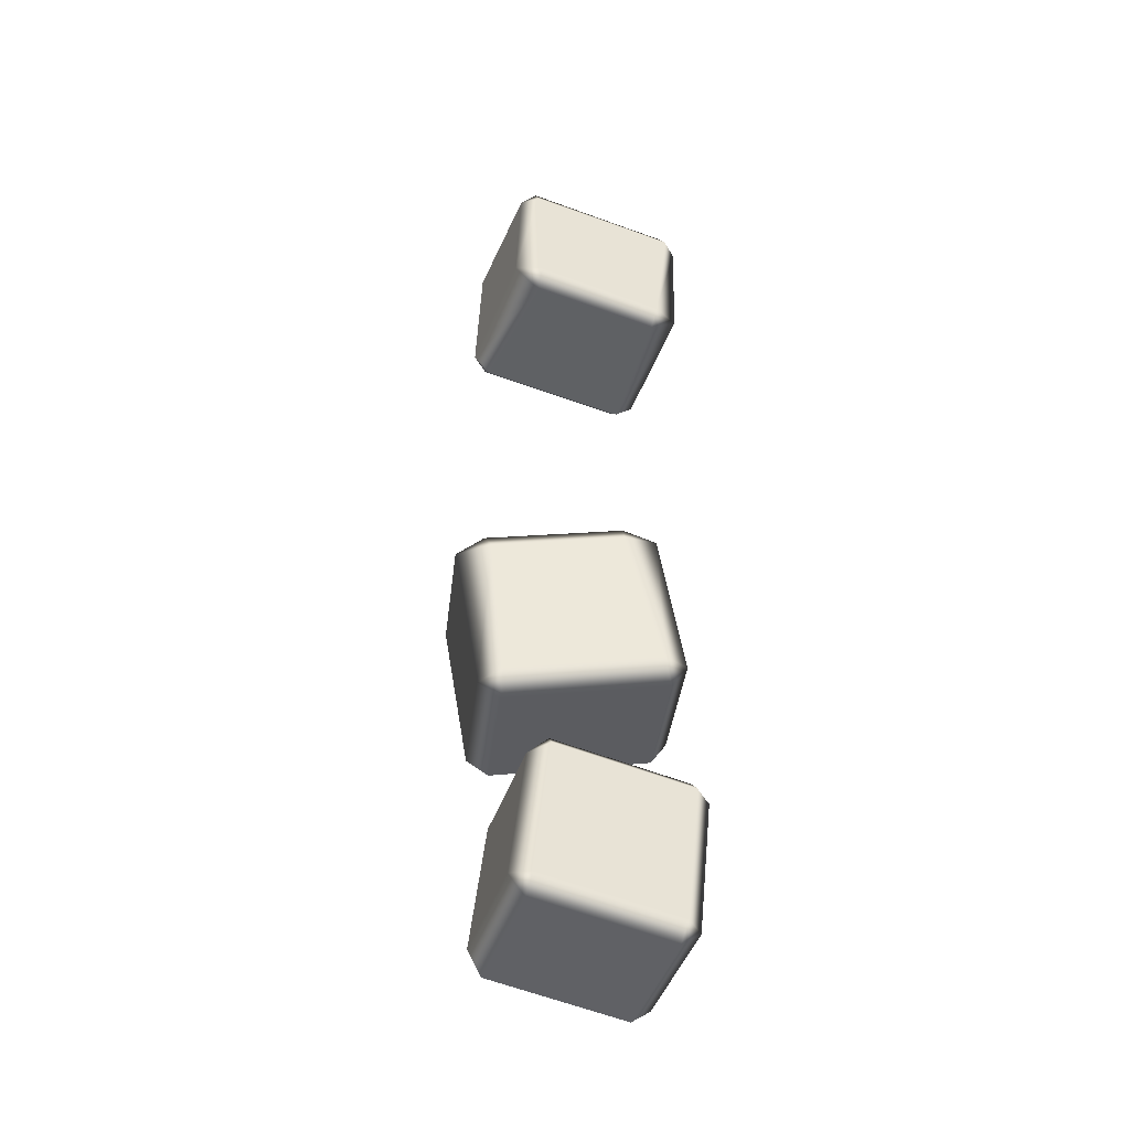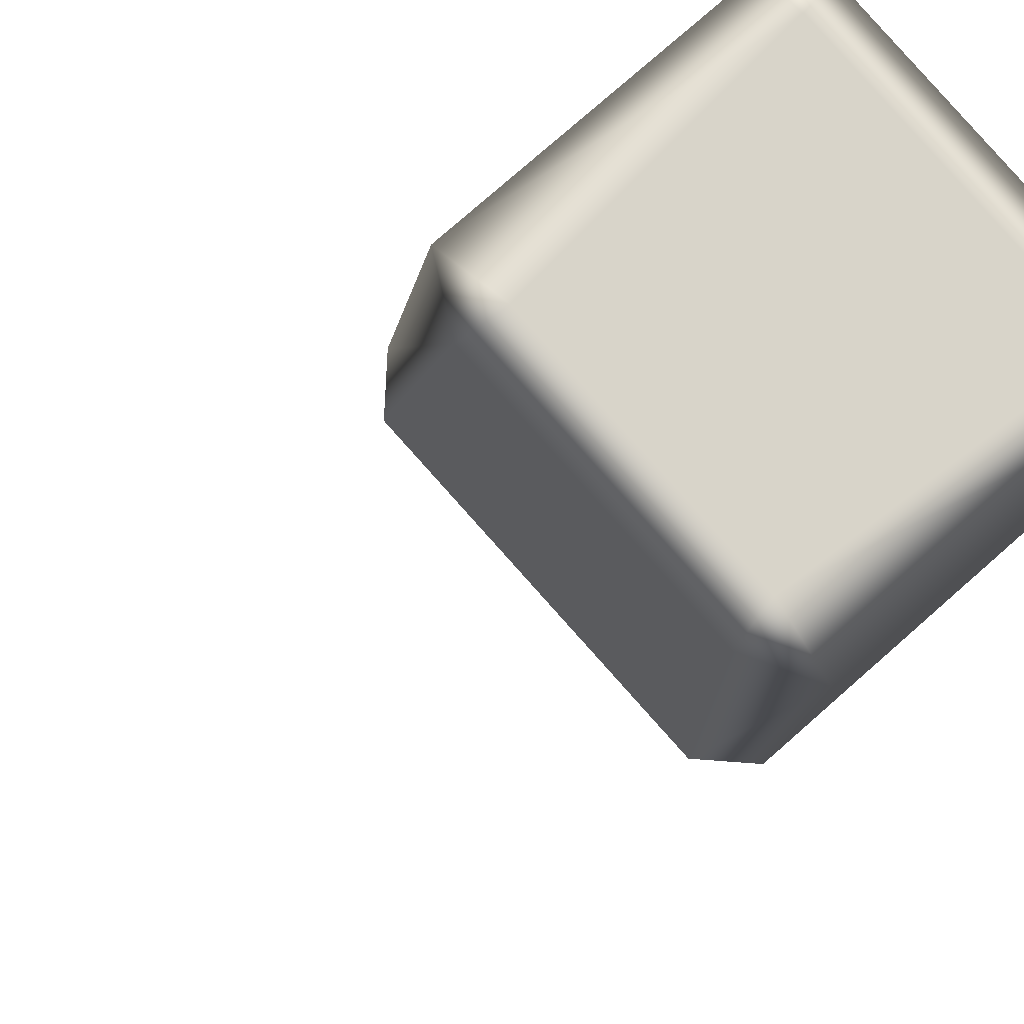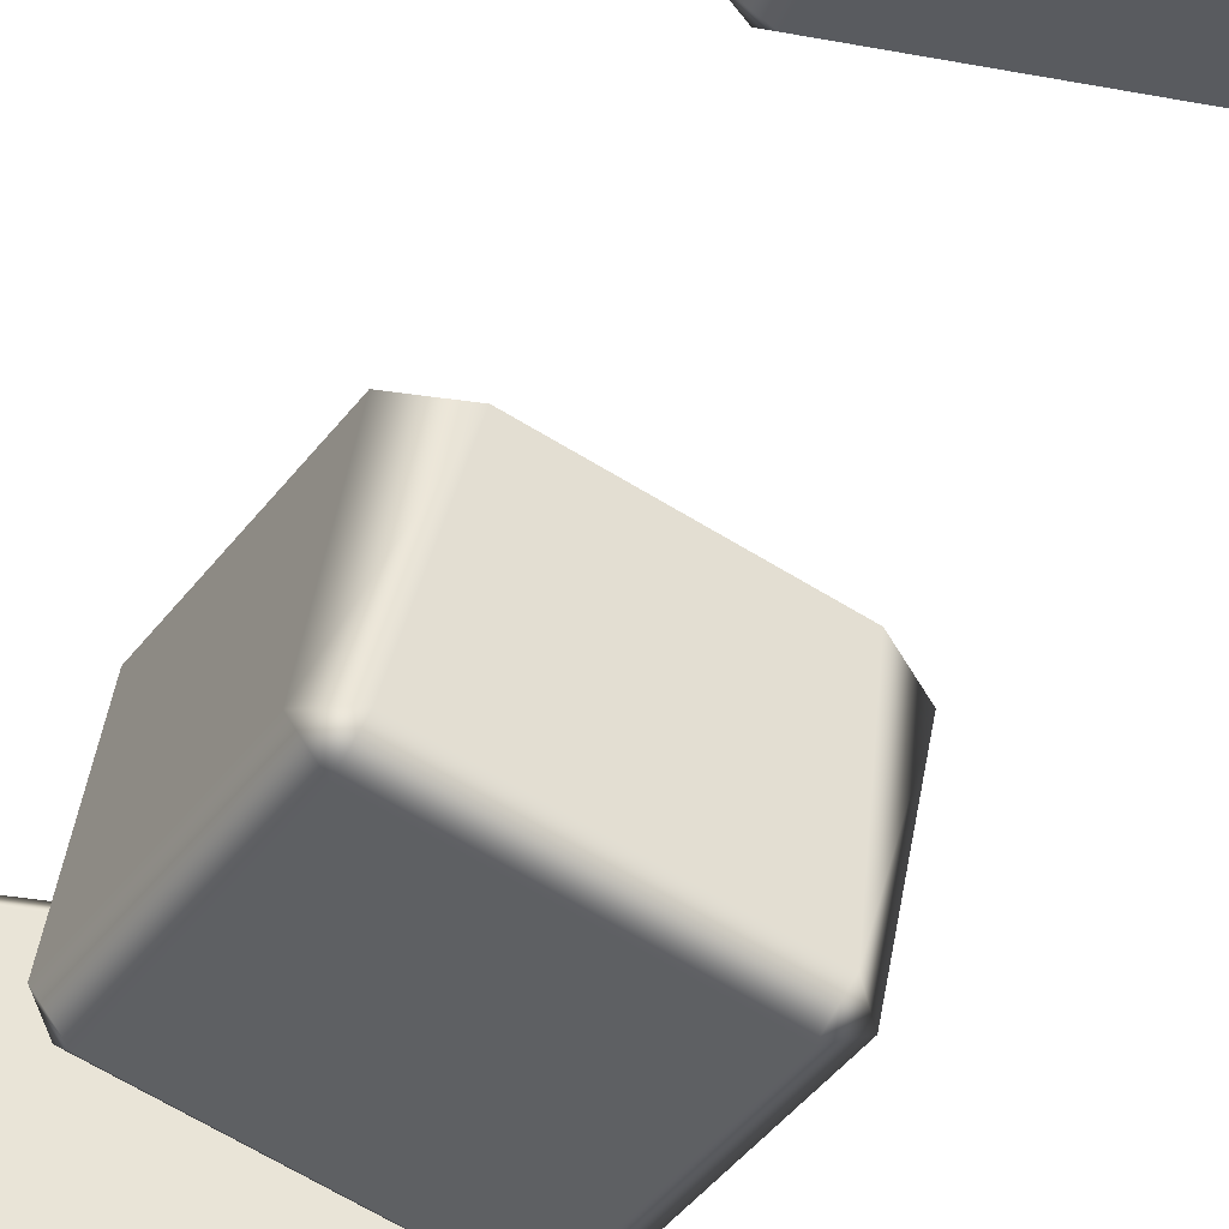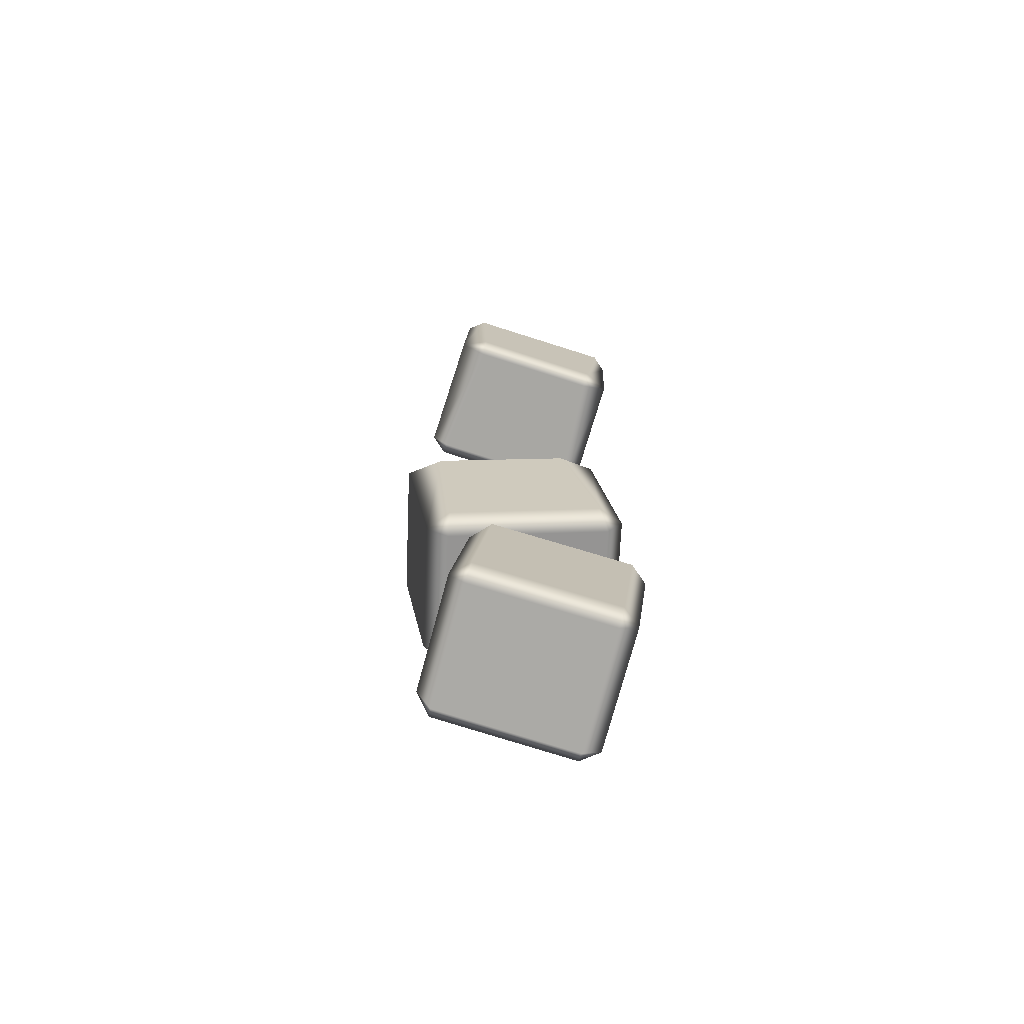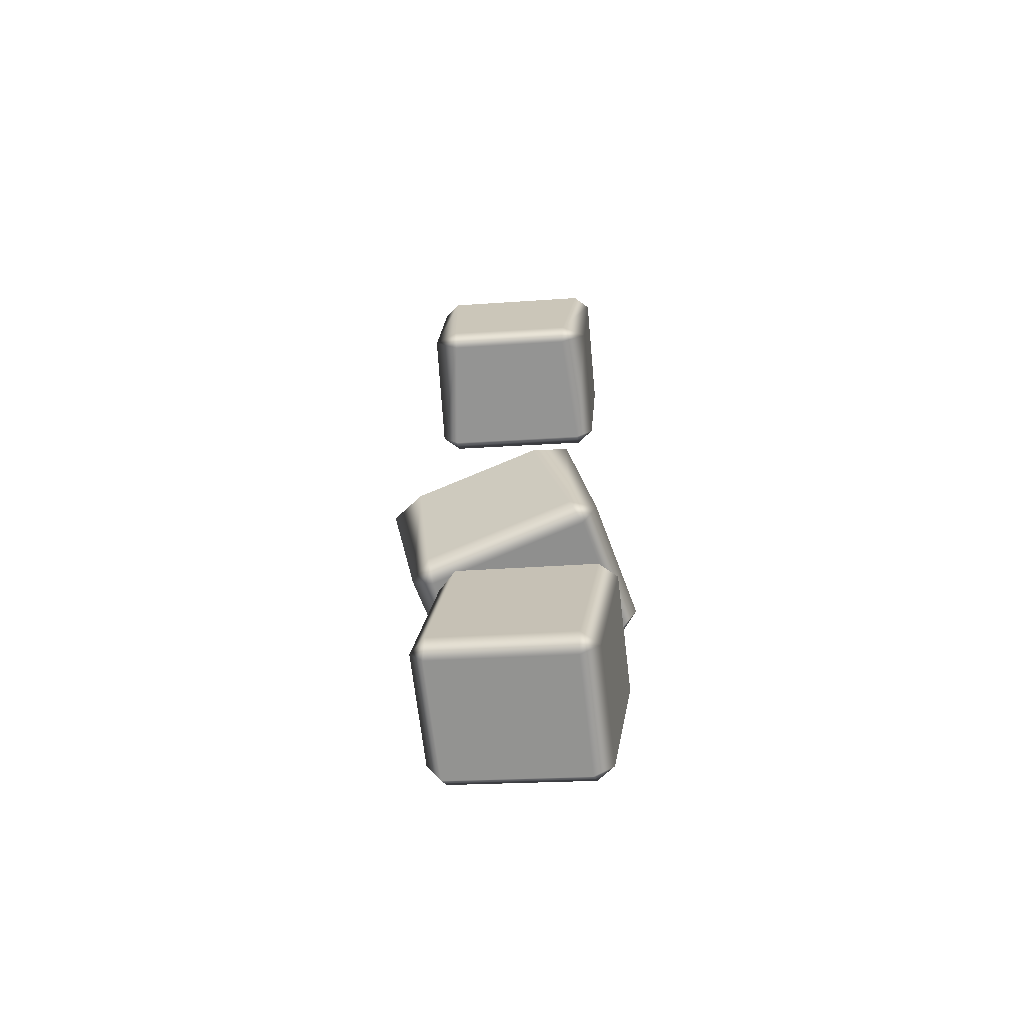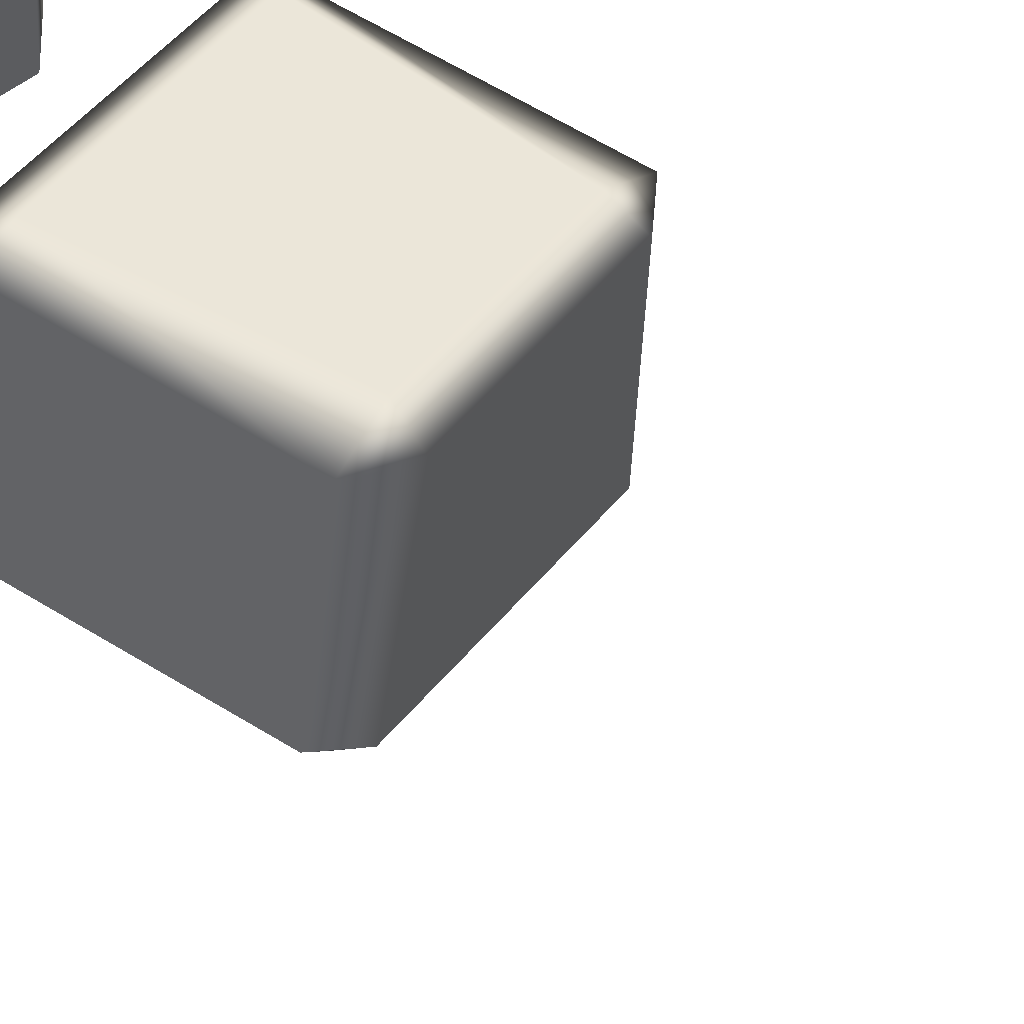
<metadata>
{"format":"obj","ext":"obj","renderer":"f3d","projection":"perspective","resolution":1024,"background":"white","views":[{"elev":-41.0,"azim":162.5,"up":"+Z"},{"elev":68.2,"azim":57.2,"up":"+Y"},{"elev":-38.7,"azim":-21.5,"up":"+Y"},{"elev":-69.4,"azim":166.8,"up":"+Z"},{"elev":-63.4,"azim":-171.1,"up":"+Z"},{"elev":54.8,"azim":-45.8,"up":"+Y"}]}
</metadata>
<code>
g m_plated_burrito_meat_01
v -0.04948 0.09588 0.4062
v -0.04192 0.1067 0.2778
v -0.05896 0.1188 0.2778
v -0.06653 0.1081 0.4062
v 0.08773 0.1054 0.4151
v 0.0953 0.1161 0.2867
v 0.1028 0.1198 0.4172
v 0.1104 0.1305 0.2888
v 0.09526 0.1308 0.2717
v -0.04196 0.1213 0.2628
v -0.04067 0.2336 0.2735
v -0.06657 0.2298 0.2931
v -0.05896 0.1188 0.2778
v 0.07715 0.2418 0.2811
v 0.07702 0.2508 0.3033
v -0.0436 0.2427 0.294
v 0.1104 0.1305 0.2888
v 0.1006 0.2413 0.3049
v -0.05981 0.2331 0.4106
v -0.07338 0.2201 0.4087
v -0.06657 0.2298 0.2931
v 0.07883 0.2426 0.4185
v 0.07758 0.2281 0.441
v -0.05964 0.2186 0.4321
v 0.1006 0.2413 0.3049
v 0.09392 0.2318 0.4185
v -0.05141 0.1078 0.4233
v -0.06653 0.1081 0.4062
v -0.07338 0.2201 0.4087
v 0.0858 0.1173 0.4322
v 0.08773 0.1054 0.4151
v -0.04948 0.09588 0.4062
v 0.09392 0.2318 0.4185
v 0.1028 0.1198 0.4172
v 0.1006 0.2413 0.3049
v 0.1104 0.1305 0.2888
v -0.05896 0.1188 0.2778
v -0.06657 0.2298 0.2931
v -0.04587 0.09785 -0.004206
v -0.06965 0.09731 -0.1386
v -0.0835 0.1144 -0.1362
v -0.05973 0.115 -0.001823
v 0.09501 0.07021 -0.02902
v 0.07123 0.06966 -0.1634
v 0.1141 0.08086 -0.03245
v 0.09035 0.08031 -0.1668
v 0.07089 0.08347 -0.1807
v -0.06999 0.1111 -0.1559
v -0.04805 0.2268 -0.1602
v -0.06157 0.2301 -0.1405
v -0.0835 0.1144 -0.1362
v 0.09282 0.1992 -0.185
v 0.09522 0.2139 -0.1644
v -0.03794 0.24 -0.141
v 0.09035 0.08031 -0.1668
v 0.1123 0.196 -0.1712
v -0.005577 0.2375 -0.01409
v -0.03779 0.2307 -0.006177
v -0.06157 0.2301 -0.1405
v 0.1081 0.2152 -0.03412
v 0.1122 0.2028 -0.01678
v -0.008022 0.2264 0.004406
v 0.1123 0.196 -0.1712
v 0.1361 0.1965 -0.03681
v -0.04027 0.1118 0.01206
v -0.05973 0.115 -0.001823
v -0.03779 0.2307 -0.006177
v 0.1006 0.08416 -0.01276
v 0.09501 0.07021 -0.02902
v -0.04587 0.09785 -0.004206
v 0.1361 0.1965 -0.03681
v 0.1141 0.08086 -0.03245
v 0.1123 0.196 -0.1712
v 0.09035 0.08031 -0.1668
v -0.0835 0.1144 -0.1362
v -0.06157 0.2301 -0.1405
v 0.06713 0.1149 -0.2683
v -0.05464 0.1124 -0.2857
v -0.0572 0.1234 -0.2692
v 0.06456 0.1259 -0.2519
v 0.08525 0.1288 -0.3977
v -0.03651 0.1264 -0.415
v 0.08693 0.1431 -0.4115
v -0.03484 0.1407 -0.4288
v -0.05218 0.1387 -0.4159
v -0.0703 0.1248 -0.2865
v -0.07399 0.2304 -0.2756
v -0.06089 0.229 -0.2583
v -0.0572 0.1234 -0.2692
v -0.05586 0.2443 -0.405
v -0.04109 0.2573 -0.4015
v -0.05921 0.2433 -0.2721
v -0.03484 0.1407 -0.4288
v -0.03852 0.2463 -0.4179
v 0.06255 0.2458 -0.2548
v 0.06087 0.2315 -0.241
v -0.06089 0.229 -0.2583
v 0.08068 0.2598 -0.3842
v 0.0959 0.2438 -0.3797
v 0.07888 0.2307 -0.2582
v -0.03852 0.2463 -0.4179
v 0.08324 0.2488 -0.4006
v 0.08234 0.1315 -0.2684
v 0.06456 0.1259 -0.2519
v 0.06087 0.2315 -0.241
v 0.09937 0.1446 -0.3899
v 0.08525 0.1288 -0.3977
v 0.06713 0.1149 -0.2683
v 0.08324 0.2488 -0.4006
v 0.08693 0.1431 -0.4115
v -0.03852 0.2463 -0.4179
v -0.03484 0.1407 -0.4288
v -0.0572 0.1234 -0.2692
v -0.06089 0.229 -0.2583
g m_plated_burrito_meat_01_0
f 3 2 1
f 4 3 1
f 5 1 2
f 6 5 2
f 5 6 7
f 6 8 7
f 9 6 2
f 10 9 2
f 9 10 11
f 11 10 12
f 10 13 12
f 10 2 13
f 14 9 11
f 15 14 11
f 16 15 11
f 17 9 14
f 9 17 6
f 18 17 14
f 15 16 19
f 19 16 20
f 16 21 20
f 16 11 21
f 22 15 19
f 23 22 19
f 24 23 19
f 25 15 22
f 15 25 14
f 26 25 22
f 23 24 27
f 27 24 28
f 24 29 28
f 24 19 29
f 30 23 27
f 31 30 27
f 32 31 27
f 27 28 32
f 33 23 30
f 23 33 22
f 34 33 30
f 30 31 34
f 35 33 34
f 36 35 34
f 28 29 37
f 29 38 37
f 41 40 39
f 42 41 39
f 43 39 40
f 44 43 40
f 43 44 45
f 44 46 45
f 47 44 40
f 48 47 40
f 47 48 49
f 49 48 50
f 48 51 50
f 48 40 51
f 52 47 49
f 53 52 49
f 54 53 49
f 55 47 52
f 47 55 44
f 56 55 52
f 53 54 57
f 57 54 58
f 54 59 58
f 54 49 59
f 60 53 57
f 61 60 57
f 62 61 57
f 63 53 60
f 53 63 52
f 64 63 60
f 61 62 65
f 65 62 66
f 62 67 66
f 62 57 67
f 68 61 65
f 69 68 65
f 70 69 65
f 65 66 70
f 71 61 68
f 61 71 60
f 72 71 68
f 68 69 72
f 73 71 72
f 74 73 72
f 66 67 75
f 67 76 75
f 79 78 77
f 80 79 77
f 81 77 78
f 82 81 78
f 81 82 83
f 82 84 83
f 85 82 78
f 86 85 78
f 85 86 87
f 87 86 88
f 86 89 88
f 86 78 89
f 90 85 87
f 91 90 87
f 92 91 87
f 93 85 90
f 85 93 82
f 94 93 90
f 91 92 95
f 95 92 96
f 92 97 96
f 92 87 97
f 98 91 95
f 99 98 95
f 100 99 95
f 101 91 98
f 91 101 90
f 102 101 98
f 99 100 103
f 103 100 104
f 100 105 104
f 100 95 105
f 106 99 103
f 107 106 103
f 108 107 103
f 103 104 108
f 109 99 106
f 99 109 98
f 110 109 106
f 106 107 110
f 111 109 110
f 112 111 110
f 104 105 113
f 105 114 113

</code>
